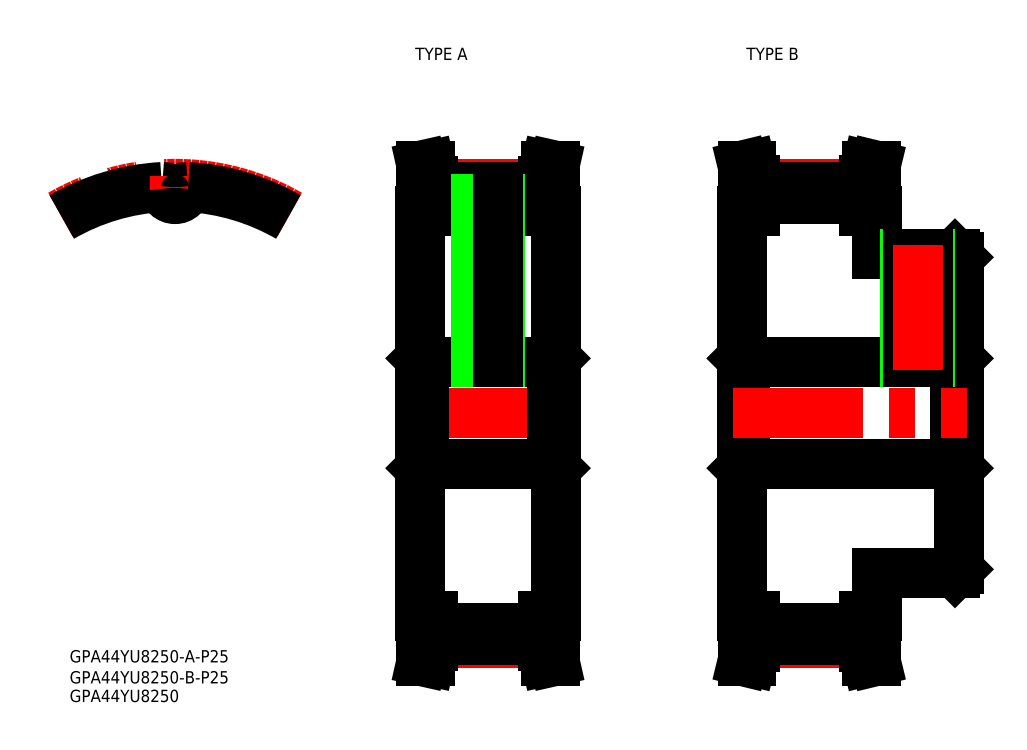
<metadata>
{"format":"dxf","ext":"dxf","renderer":"ezdxf+matplotlib","layout":"modelspace","background":"white","min_lineweight":24,"dpi":150}
</metadata>
<code>
0
SECTION
2
ENTITIES
0
TEXT
8
0
10
-25.74
20
-60.83
30
0
40
3
1
GPA44YU8250-A-P25
0
TEXT
8
0
10
-25.74
20
-70.5
30
0
40
3
1
GPA44YU8250
0
TEXT
8
0
10
-25.74
20
-65.96
30
0
40
3
1
GPA44YU8250-B-P25
0
TEXT
8
0
10
58.63
20
86.26
30
0
40
3
1
TYPE A
0
TEXT
8
0
10
139.5
20
86.26
30
0
40
3
1
TYPE B
0
LINE
8
CENTER
10
57.92
20
5.97e-14
30
0
11
94.92
21
5.97e-14
31
0
0
LINE
8
0
10
60.83
20
-12.5
30
0
11
92.02
21
-12.5
31
0
0
LINE
8
CENTER
10
63.07
20
-56.02
30
0
11
89.77
21
-56.02
31
0
0
LINE
8
0
10
60.83
20
12.5
30
0
11
92.02
21
12.5
31
0
0
LINE
8
CENTER
10
63.07
20
56.03
30
0
11
89.77
21
56.03
31
0
0
LINE
8
0
10
59.92
20
49.5
30
0
11
59.92
21
-49.5
31
0
0
LINE
8
0
10
63.07
20
-52.31
30
0
11
89.77
21
-52.31
31
0
0
LINE
8
0
10
63.07
20
-55.34
30
0
11
89.77
21
-55.34
31
0
0
LINE
8
0
10
63.07
20
-49.5
30
0
11
59.92
21
-49.5
31
0
0
LINE
8
0
10
59.92
20
-13.41
30
0
11
60.83
21
-12.5
31
0
0
LINE
8
0
10
59.92
20
13.41
30
0
11
60.83
21
12.5
31
0
0
LINE
8
0
10
63.07
20
52.32
30
0
11
89.77
21
52.32
31
0
0
LINE
8
0
10
63.07
20
55.34
30
0
11
89.77
21
55.34
31
0
0
LINE
8
0
10
63.07
20
49.5
30
0
11
59.92
21
49.5
31
0
0
LINE
8
0
10
92.92
20
49.5
30
0
11
92.92
21
-49.5
31
0
0
LINE
8
0
10
89.77
20
-49.5
30
0
11
92.92
21
-49.5
31
0
0
LINE
8
0
10
92.92
20
-13.41
30
0
11
92.02
21
-12.5
31
0
0
LINE
8
0
10
92.92
20
13.41
30
0
11
92.02
21
12.5
31
0
0
LINE
8
0
10
89.77
20
49.5
30
0
11
92.92
21
49.5
31
0
0
LINE
8
0
10
139.2
20
-12.5
30
0
11
190.4
21
-12.5
31
0
0
LINE
8
CENTER
10
141.5
20
-56.02
30
0
11
168.2
21
-56.02
31
0
0
LINE
8
0
10
139.2
20
12.5
30
0
11
190.4
21
12.5
31
0
0
LINE
8
CENTER
10
141.5
20
56.03
30
0
11
168.2
21
56.03
31
0
0
LINE
8
0
10
138.3
20
49.5
30
0
11
138.3
21
-49.5
31
0
0
LINE
8
0
10
141.5
20
-52.31
30
0
11
168.2
21
-52.31
31
0
0
LINE
8
0
10
141.5
20
-55.34
30
0
11
168.2
21
-55.34
31
0
0
LINE
8
0
10
141.5
20
-49.5
30
0
11
138.3
21
-49.5
31
0
0
LINE
8
0
10
138.3
20
-13.41
30
0
11
139.2
21
-12.5
31
0
0
LINE
8
0
10
138.3
20
13.41
30
0
11
139.2
21
12.5
31
0
0
LINE
8
0
10
141.5
20
52.32
30
0
11
168.2
21
52.32
31
0
0
LINE
8
0
10
141.5
20
55.34
30
0
11
168.2
21
55.34
31
0
0
LINE
8
0
10
141.5
20
49.5
30
0
11
138.3
21
49.5
31
0
0
LINE
8
0
10
171.3
20
-39
30
0
11
171.3
21
-49.5
31
0
0
LINE
8
0
10
168.2
20
-49.5
30
0
11
171.3
21
-49.5
31
0
0
LINE
8
0
10
171.3
20
-39
30
0
11
190.4
21
-39
31
0
0
LINE
8
0
10
191.3
20
38.09
30
0
11
191.3
21
-38.09
31
0
0
LINE
8
0
10
190.4
20
-39
30
0
11
191.3
21
-38.09
31
0
0
LINE
8
0
10
191.3
20
-13.41
30
0
11
190.4
21
-12.5
31
0
0
LINE
8
0
10
191.3
20
13.41
30
0
11
190.4
21
12.5
31
0
0
LINE
8
0
10
171.3
20
39
30
0
11
190.4
21
39
31
0
0
LINE
8
0
10
168.2
20
49.5
30
0
11
171.3
21
49.5
31
0
0
LINE
8
0
10
171.3
20
39
30
0
11
171.3
21
49.5
31
0
0
LINE
8
0
10
190.4
20
39
30
0
11
191.3
21
38.09
31
0
0
LINE
8
0
10
63.07
20
56.72
30
0
11
62.22
21
60.5
31
0
0
LINE
8
0
10
61.07
20
56.5
30
0
11
60.17
21
60.5
31
0
0
LINE
8
0
10
60.17
20
60.5
30
0
11
62.22
21
60.5
31
0
0
LINE
8
0
10
63.07
20
56.72
30
0
11
63.07
21
49.5
31
0
0
LINE
8
0
10
61.07
20
56.5
30
0
11
61.07
21
49.5
31
0
0
LINE
8
0
10
92.67
20
60.5
30
0
11
90.62
21
60.5
31
0
0
LINE
8
0
10
90.62
20
60.5
30
0
11
89.77
21
56.72
31
0
0
LINE
8
0
10
92.67
20
60.5
30
0
11
91.77
21
56.5
31
0
0
LINE
8
0
10
89.77
20
56.72
30
0
11
89.77
21
49.5
31
0
0
LINE
8
0
10
91.77
20
56.5
30
0
11
91.77
21
49.5
31
0
0
LINE
8
0
10
63.07
20
-56.72
30
0
11
63.07
21
-49.5
31
0
0
LINE
8
0
10
61.07
20
-56.49
30
0
11
61.07
21
-49.5
31
0
0
LINE
8
0
10
60.17
20
-60.5
30
0
11
61.07
21
-56.49
31
0
0
LINE
8
0
10
62.22
20
-60.5
30
0
11
63.07
21
-56.72
31
0
0
LINE
8
0
10
60.17
20
-60.5
30
0
11
62.22
21
-60.5
31
0
0
LINE
8
0
10
91.77
20
-56.5
30
0
11
91.77
21
-49.5
31
0
0
LINE
8
0
10
89.77
20
-56.72
30
0
11
89.77
21
-49.5
31
0
0
LINE
8
0
10
91.77
20
-56.5
30
0
11
92.67
21
-60.5
31
0
0
LINE
8
0
10
89.77
20
-56.72
30
0
11
90.62
21
-60.5
31
0
0
LINE
8
0
10
92.67
20
-60.5
30
0
11
90.62
21
-60.5
31
0
0
LINE
8
0
10
141.5
20
57.02
30
0
11
140.6
21
60.5
31
0
0
LINE
8
0
10
139.5
20
56.79
30
0
11
138.6
21
60.5
31
0
0
LINE
8
0
10
138.6
20
60.5
30
0
11
140.6
21
60.5
31
0
0
LINE
8
0
10
139.5
20
56.79
30
0
11
139.5
21
49.5
31
0
0
LINE
8
0
10
141.5
20
57.02
30
0
11
141.5
21
49.5
31
0
0
LINE
8
0
10
168.2
20
57.02
30
0
11
168.2
21
49.5
31
0
0
LINE
8
0
10
170.2
20
56.79
30
0
11
170.2
21
49.5
31
0
0
LINE
8
0
10
171.1
20
60.5
30
0
11
169
21
60.5
31
0
0
LINE
8
0
10
169
20
60.5
30
0
11
168.2
21
57.02
31
0
0
LINE
8
0
10
171.1
20
60.5
30
0
11
170.2
21
56.79
31
0
0
LINE
8
0
10
139.5
20
-56.79
30
0
11
139.5
21
-49.5
31
0
0
LINE
8
0
10
141.5
20
-57.02
30
0
11
141.5
21
-49.5
31
0
0
LINE
8
0
10
140.6
20
-60.5
30
0
11
141.5
21
-57.02
31
0
0
LINE
8
0
10
138.6
20
-60.5
30
0
11
139.5
21
-56.79
31
0
0
LINE
8
0
10
138.6
20
-60.5
30
0
11
140.6
21
-60.5
31
0
0
LINE
8
0
10
168.2
20
-57.02
30
0
11
169
21
-60.5
31
0
0
LINE
8
0
10
170.2
20
-56.79
30
0
11
171.1
21
-60.5
31
0
0
LINE
8
0
10
168.2
20
-57.02
30
0
11
168.2
21
-49.5
31
0
0
LINE
8
0
10
170.2
20
-56.79
30
0
11
170.2
21
-49.5
31
0
0
LINE
8
0
10
171.1
20
-60.5
30
0
11
169
21
-60.5
31
0
0
LINE
8
0
10
60.83
20
12.5
30
0
11
60.83
21
-12.5
31
0
0
LINE
8
0
10
92.02
20
12.5
30
0
11
92.02
21
-12.5
31
0
0
LINE
8
0
10
139.2
20
12.5
30
0
11
139.2
21
-12.5
31
0
0
LINE
8
0
10
190.4
20
12.5
30
0
11
190.4
21
-12.5
31
0
0
LINE
8
0
10
79.42
20
52.32
30
0
11
79.42
21
12.5
31
0
0
LINE
8
CENTER
10
76.42
20
54.32
30
0
11
76.42
21
10.5
31
0
0
LINE
8
0
10
73.97
20
52.32
30
0
11
73.97
21
12.5
31
0
0
LINE
8
0
10
73.42
20
52.32
30
0
11
73.42
21
12.5
31
0
0
LINE
8
0
10
78.88
20
52.32
30
0
11
78.88
21
12.5
31
0
0
LINE
8
0
10
184.3
20
38.98
30
0
11
184.3
21
12.5
31
0
0
LINE
8
0
10
183.8
20
38.98
30
0
11
183.8
21
12.5
31
0
0
LINE
8
0
10
178.3
20
38.98
30
0
11
178.3
21
12.5
31
0
0
LINE
8
0
10
178.9
20
38.98
30
0
11
178.9
21
12.5
31
0
0
LINE
8
CENTER
10
181.3
20
40.98
30
0
11
181.3
21
10.5
31
0
0
LINE
8
CENTER
10
136.3
20
6.29e-14
30
0
11
193.3
21
6.29e-14
31
0
0
ARC
8
CENTER
10
7e-16
20
0
30
0
40
56.02
50
60
51
120
0
ARC
8
0
10
0
20
0
30
0
40
55.34
50
93.3
51
120
0
ARC
8
0
10
3.162
20
54.8
30
0
40
0.453
50
86.7
51
175.7
0
ARC
8
0
10
-3.162
20
54.8
30
0
40
0.453
50
4.289
51
93.3
0
LINE
8
CENTER
10
0
20
50.31
30
0
11
0
21
58.02
31
0
0
ARC
8
0
10
0
20
0
30
0
40
55.34
50
60
51
86.7
0
ARC
8
0
10
1.6e-15
20
55.03
30
0
40
2.718
50
184.3
51
355.7
0
ENDSEC
0
EOF

</code>
